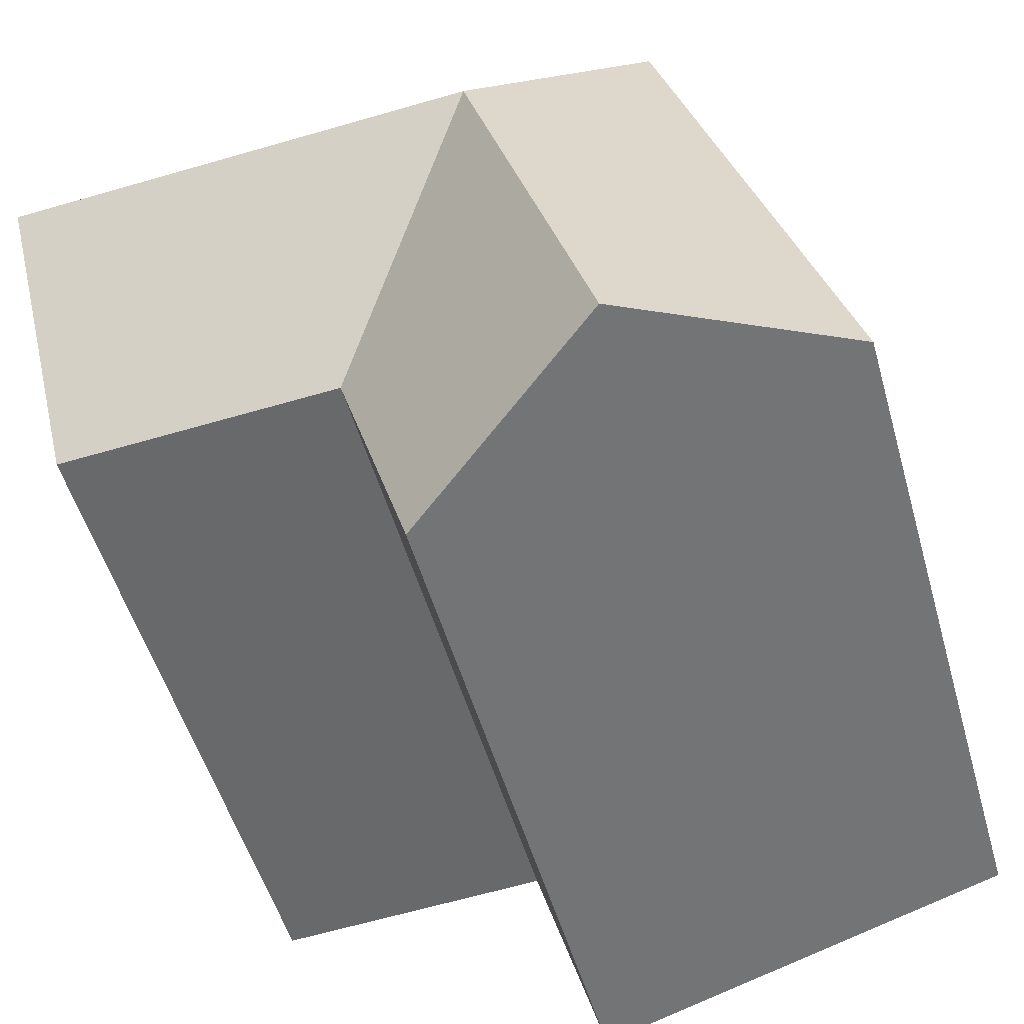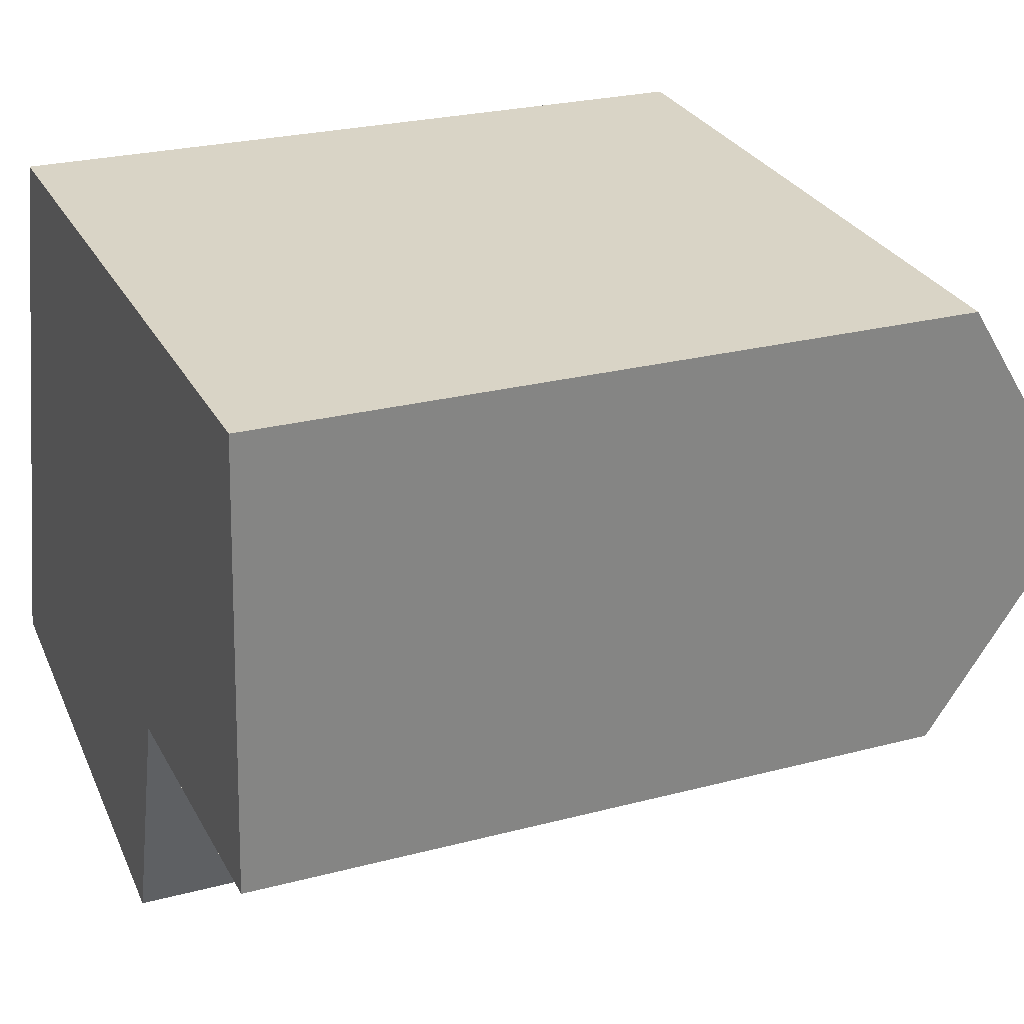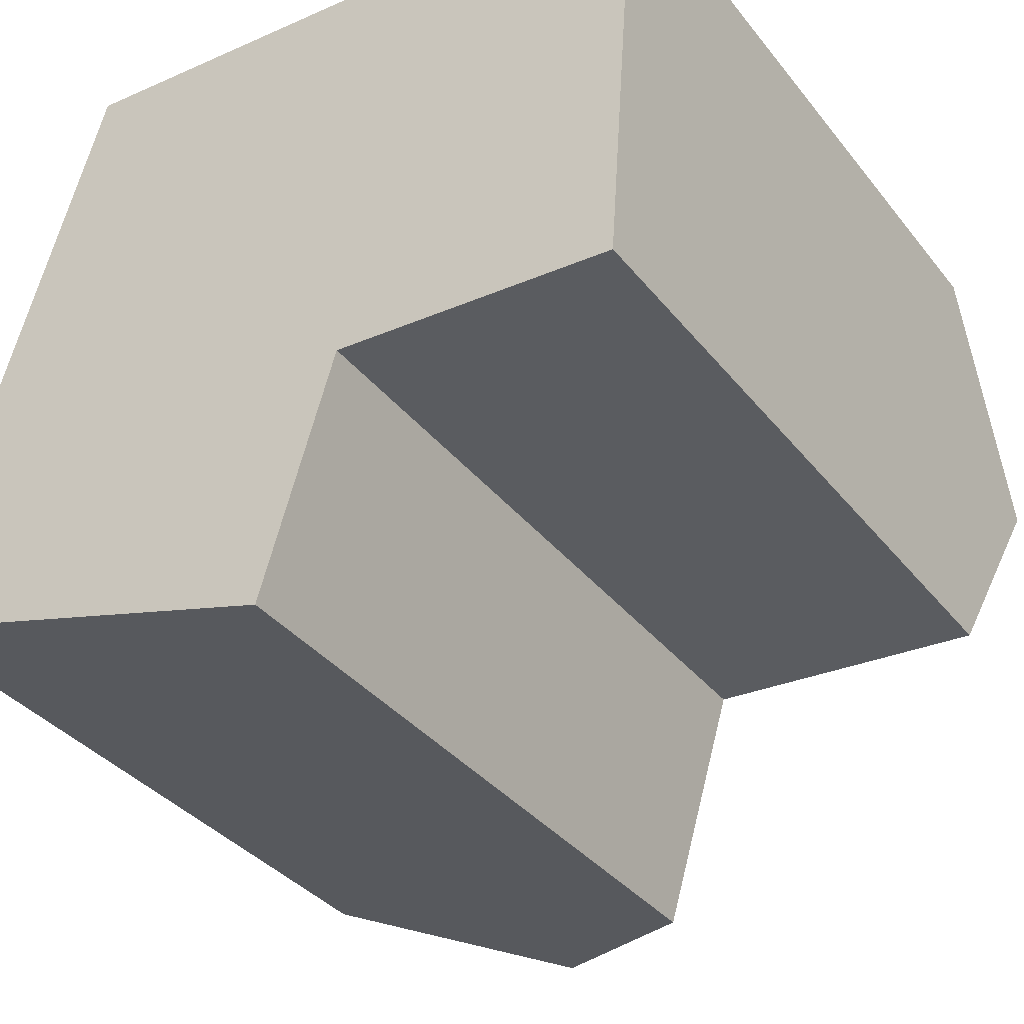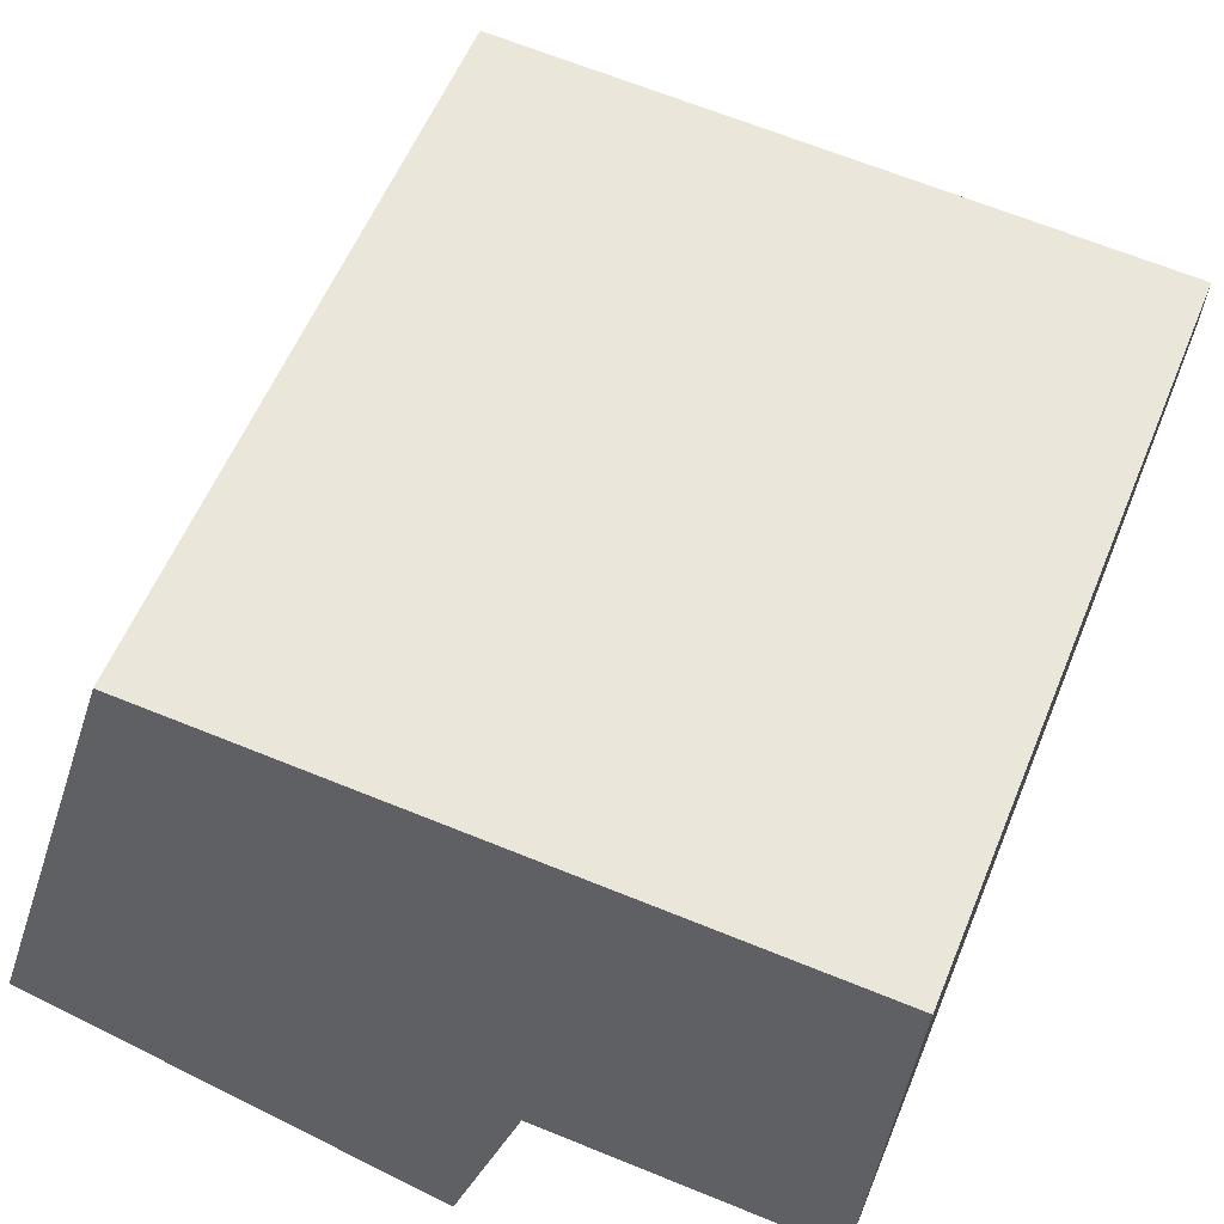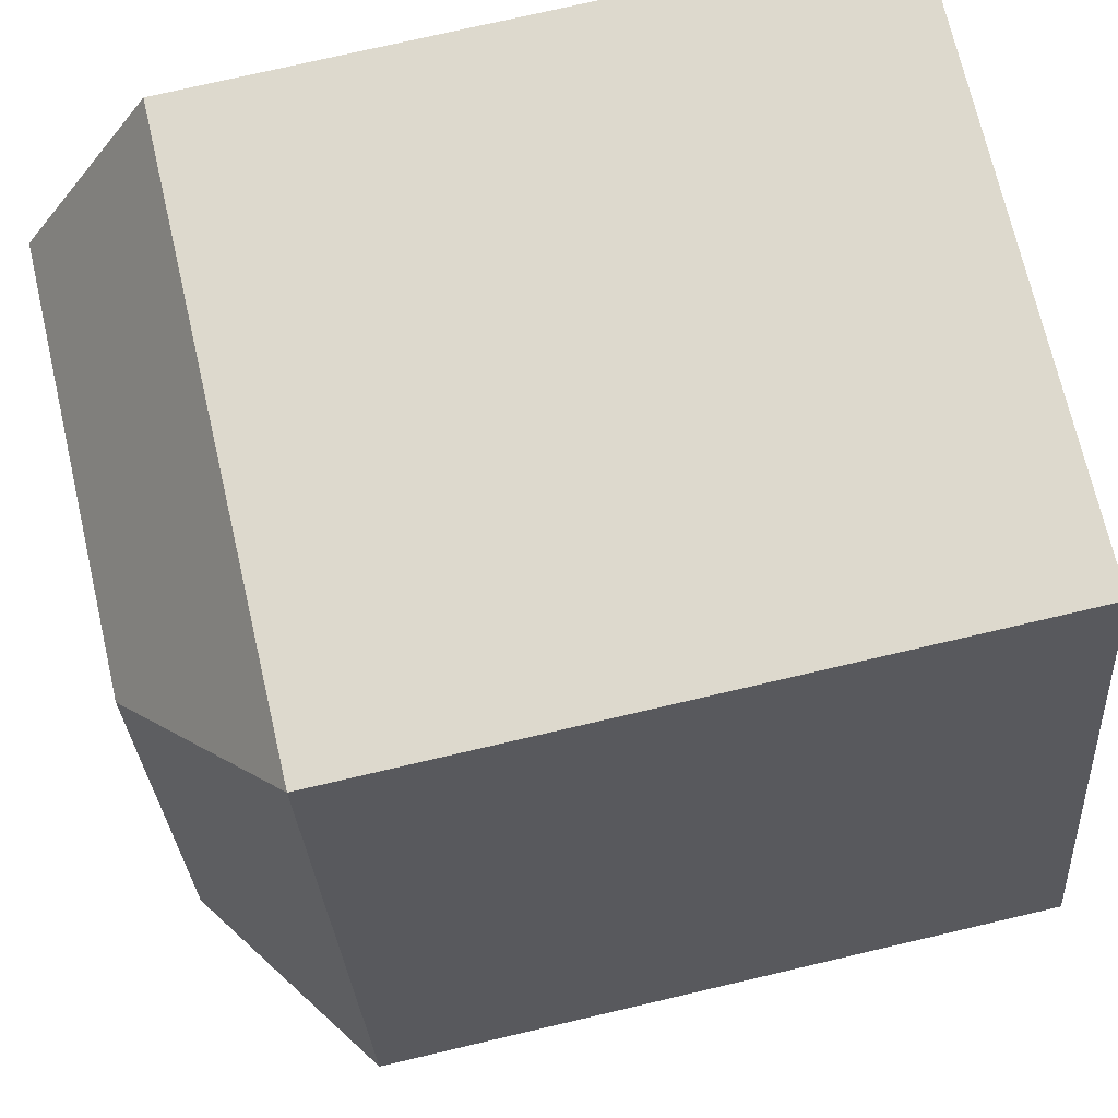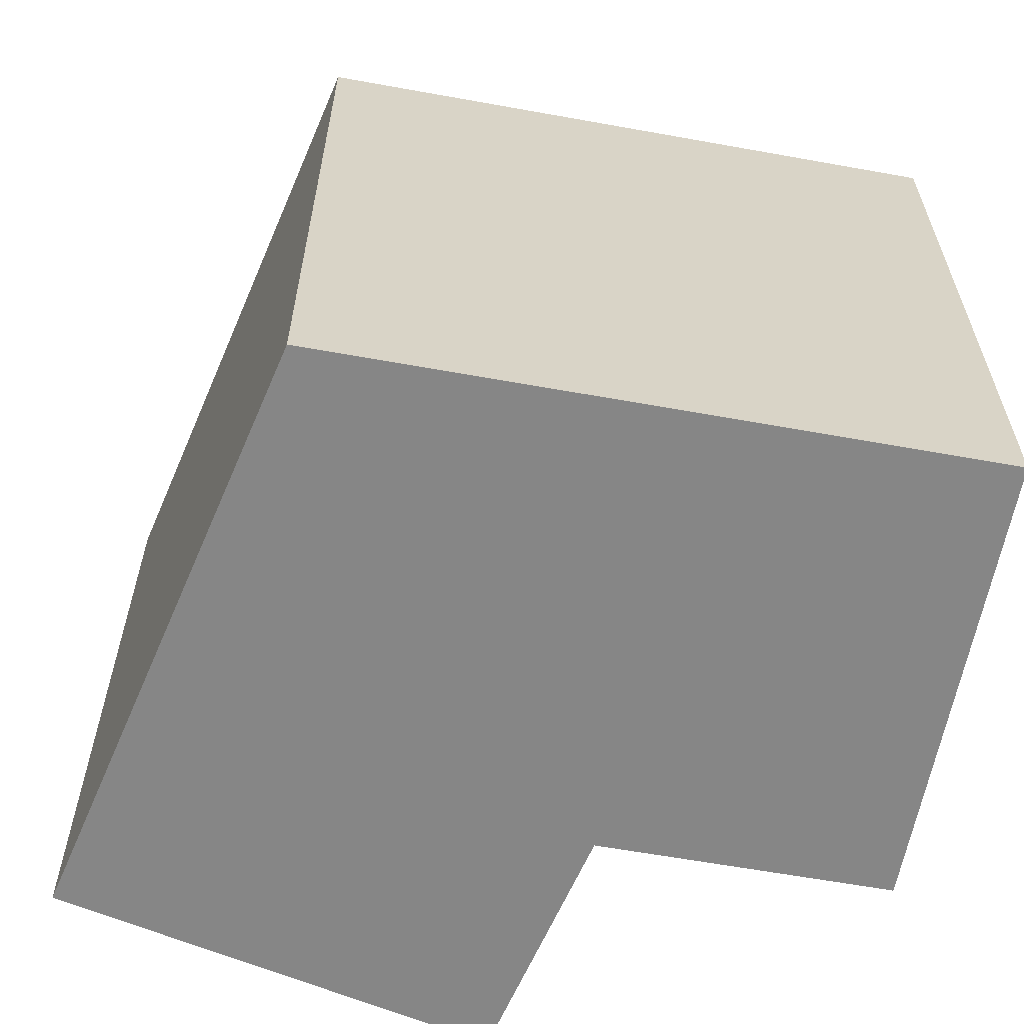
<metadata>
{"format":"obj","ext":"obj","renderer":"f3d","projection":"perspective","resolution":1024,"background":"white","views":[{"elev":-51.3,"azim":-164.3,"up":"+Z"},{"elev":24.6,"azim":66.4,"up":"+Z"},{"elev":-35.8,"azim":33.0,"up":"+Z"},{"elev":56.1,"azim":21.9,"up":"+Z"},{"elev":75.4,"azim":-103.1,"up":"+Z"},{"elev":-62.0,"azim":-6.6,"up":"+Y"}]}
</metadata>
<code>
v  1.246 19.81 4.171
v  0 0 0
v  1.246 -2.554e-16 4.171
v  0.0004231 19.81 -0.0006268
v  11.99 2.187e-16 -3.572
v  11.99 19.81 -3.573
v  5.995 23.94 -1.787
v  14.05 19.81 3.32
v  14.05 -2.033e-16 3.32
v  22.1 -1.705e-16 2.785
v  22.1 19.81 2.785
v  23 -9.508e-16 15.53
v  23 19.81 15.53
v  22.55 23.94 9.155
v  17.8 19.81 15.87
v  17.8 -9.719e-16 15.87
v  4.995 19.81 16.72
v  4.994 -1.024e-15 16.72
v  7.647 23.94 3.745
v  15.92 23.94 9.596
v  9.521 23.94 10.02
g defaultobject
f 1 2 3
f 2 1 4
f 4 5 2
f 5 4 6
f 6 4 7
f 5 8 9
f 8 5 6
f 8 10 9
f 10 8 11
f 11 12 10
f 12 11 13
f 13 11 14
f 12 15 16
f 15 12 13
f 16 17 18
f 17 16 15
f 17 3 18
f 3 17 1
f 3 5 9
f 5 3 2
f 10 16 9
f 16 10 12
f 18 9 16
f 9 18 3
f 7 1 19
f 1 7 4
f 6 19 8
f 19 6 7
f 11 20 14
f 20 11 8
f 14 15 13
f 15 14 20
f 20 8 21
f 21 15 20
f 15 21 17
f 17 19 1
f 19 17 21
f 21 8 19

</code>
